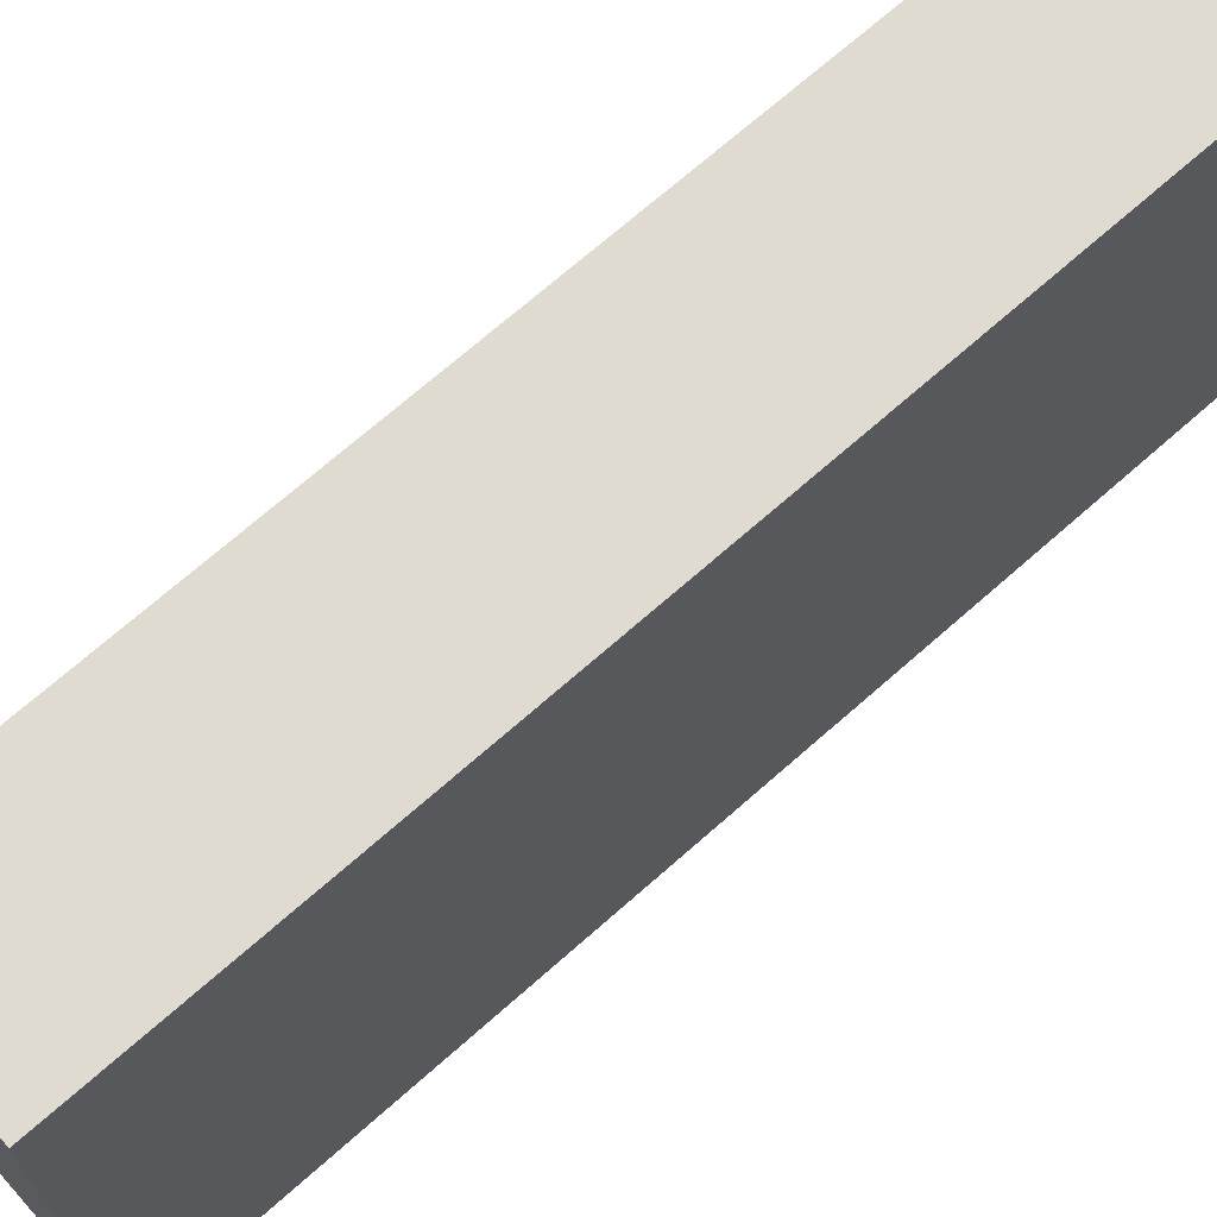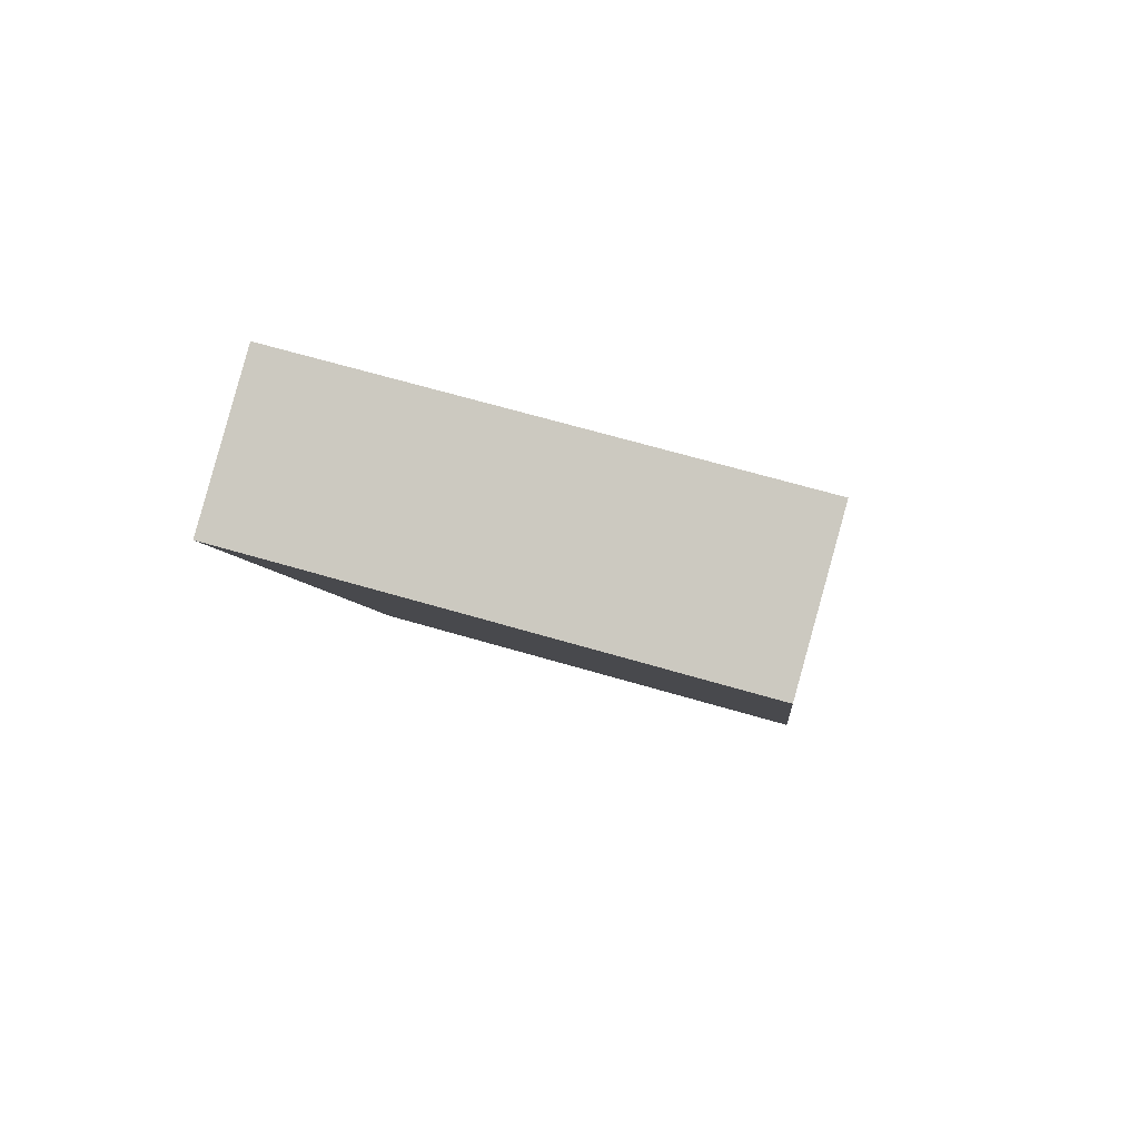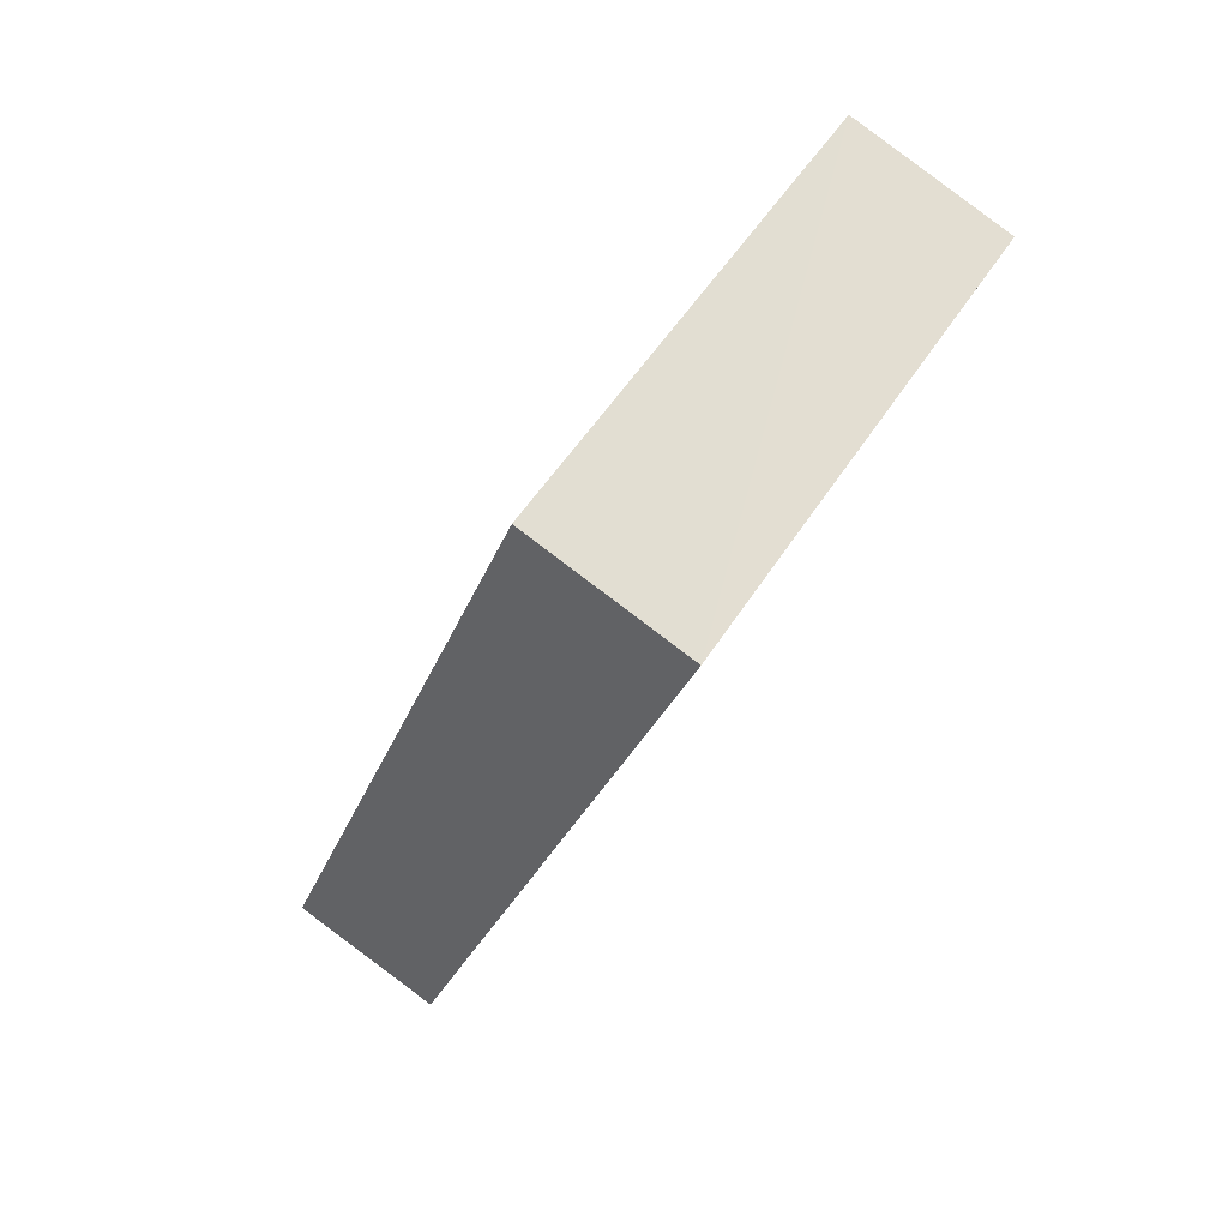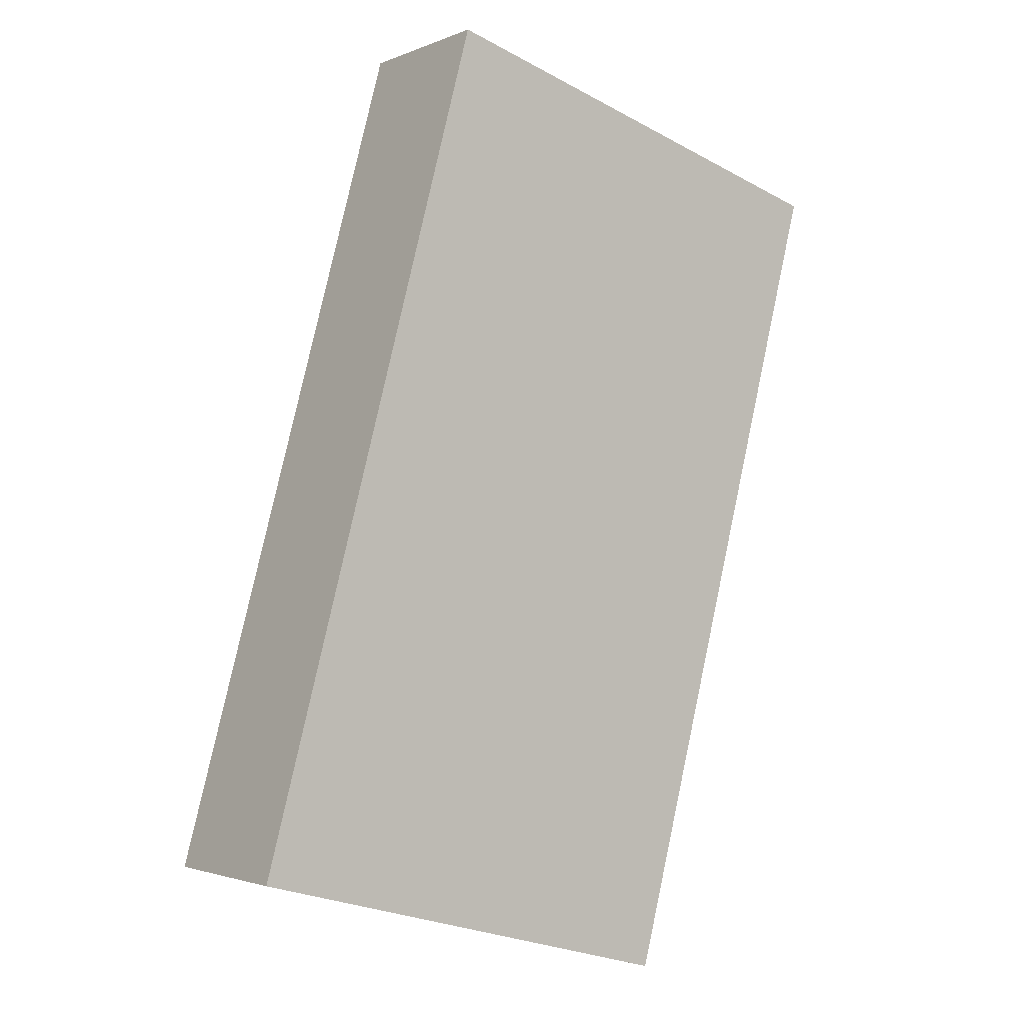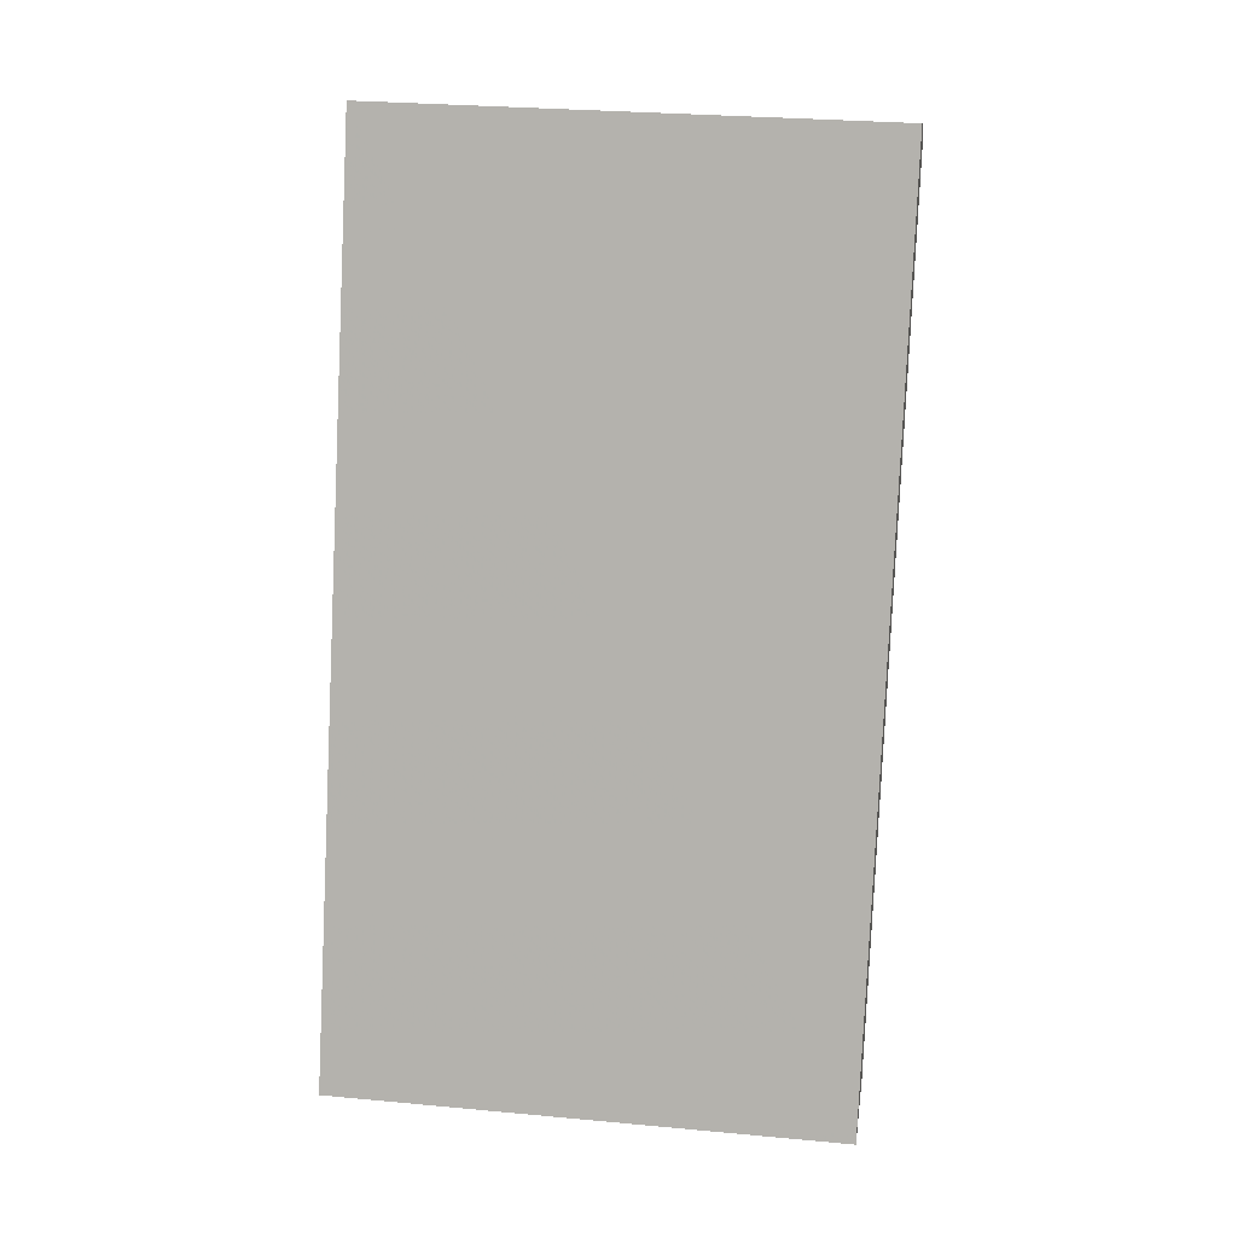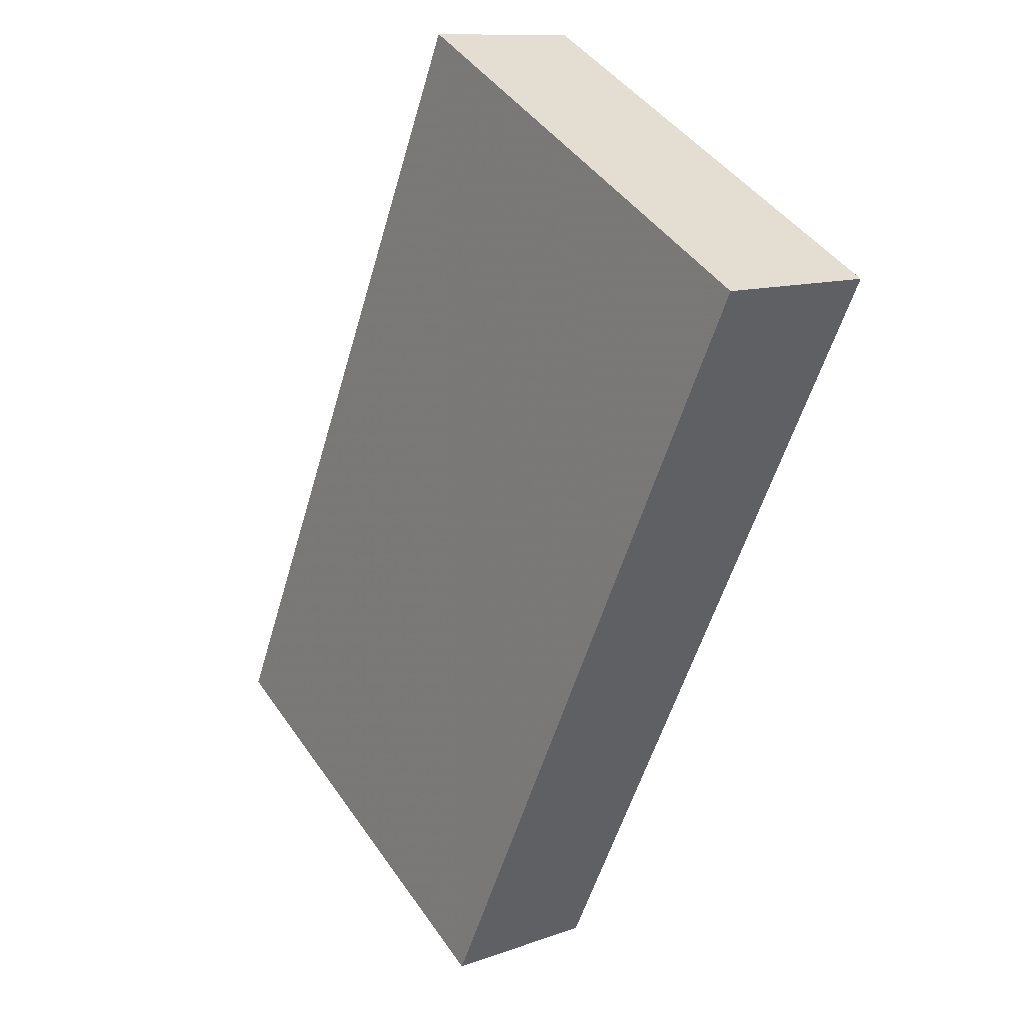
<metadata>
{"format":"obj","ext":"obj","renderer":"f3d","projection":"perspective","resolution":1024,"background":"white","views":[{"elev":69.8,"azim":29.2,"up":"+Z"},{"elev":66.4,"azim":106.4,"up":"+Y"},{"elev":54.3,"azim":32.0,"up":"+Y"},{"elev":-26.6,"azim":50.4,"up":"+Y"},{"elev":28.1,"azim":-82.0,"up":"+Y"},{"elev":45.6,"azim":-32.8,"up":"+Y"}]}
</metadata>
<code>
v -5484 -3.637e+04 2.599
v -5481 -3.637e+04 2.599
v -5486 -3.638e+04 2.595
v -5489 -3.638e+04 2.595
v -5484 -3.637e+04 10.91
v -5489 -3.638e+04 10.91
v -5486 -3.638e+04 10.91
v -5481 -3.637e+04 10.91
f 1 2 3
f 4 1 3
f 5 6 7
f 8 5 7
f 7 4 3
f 7 6 4
f 6 1 4
f 6 5 1
f 8 2 1
f 5 8 1
f 7 3 2
f 8 7 2

</code>
